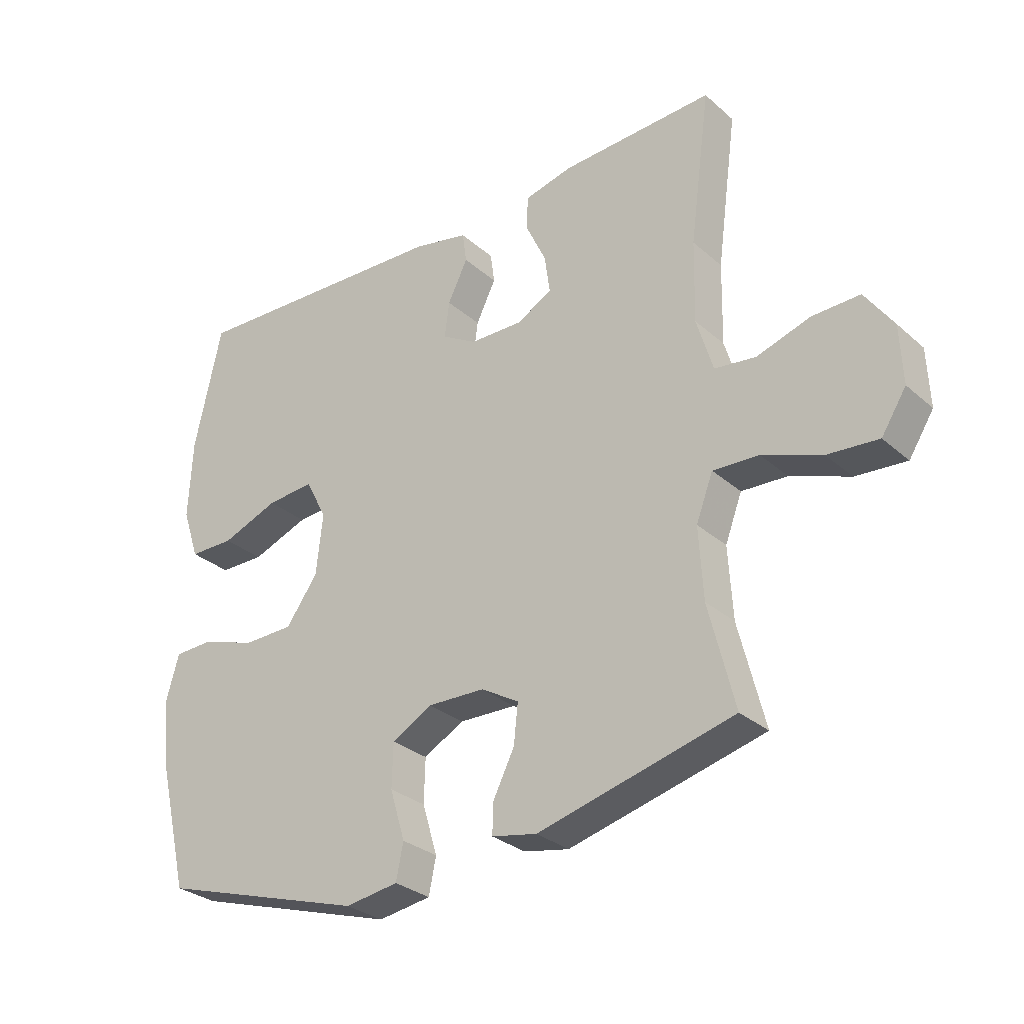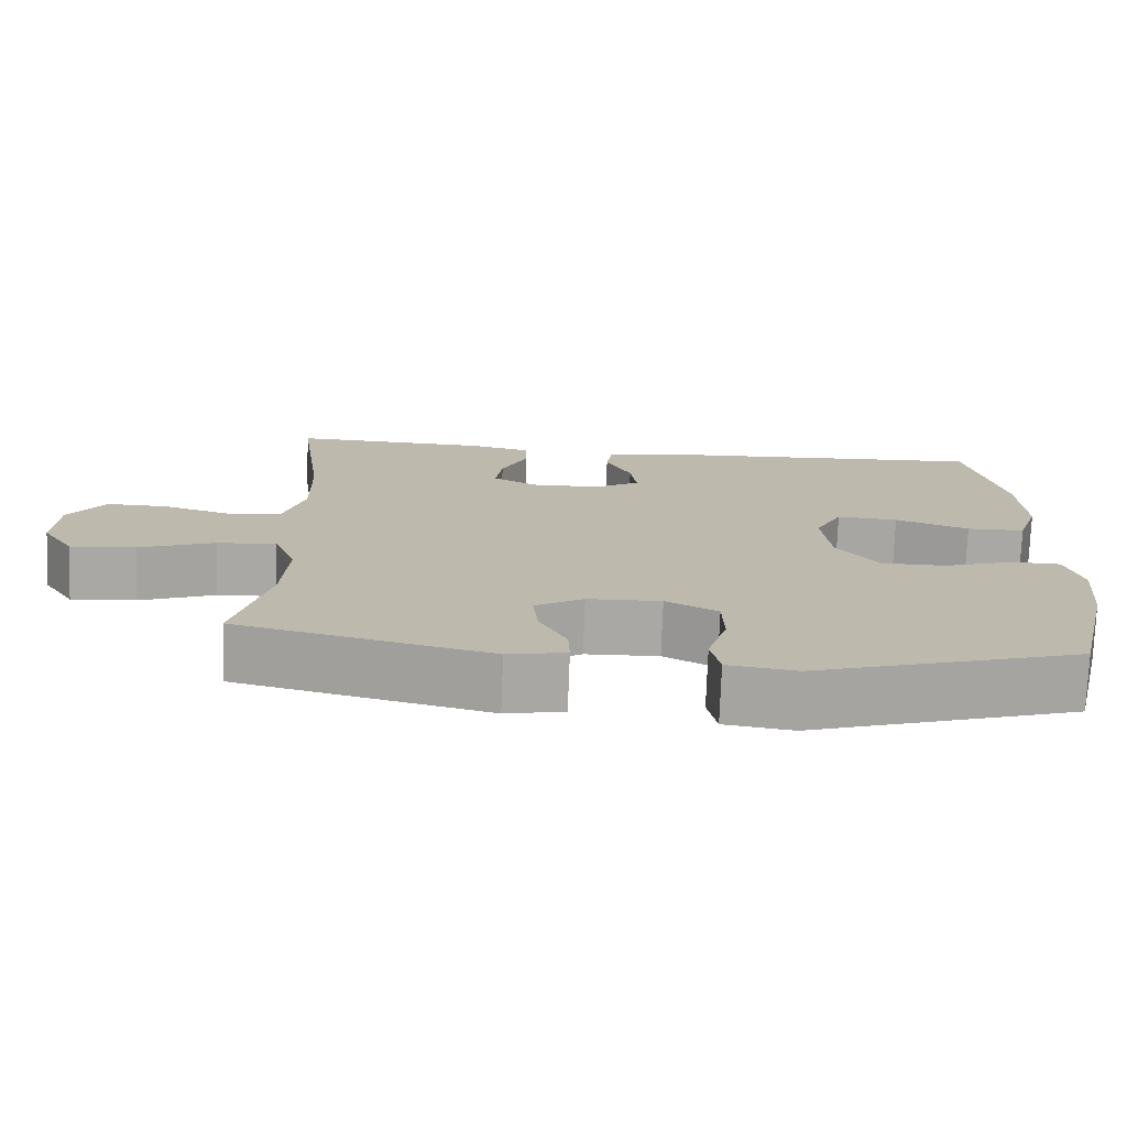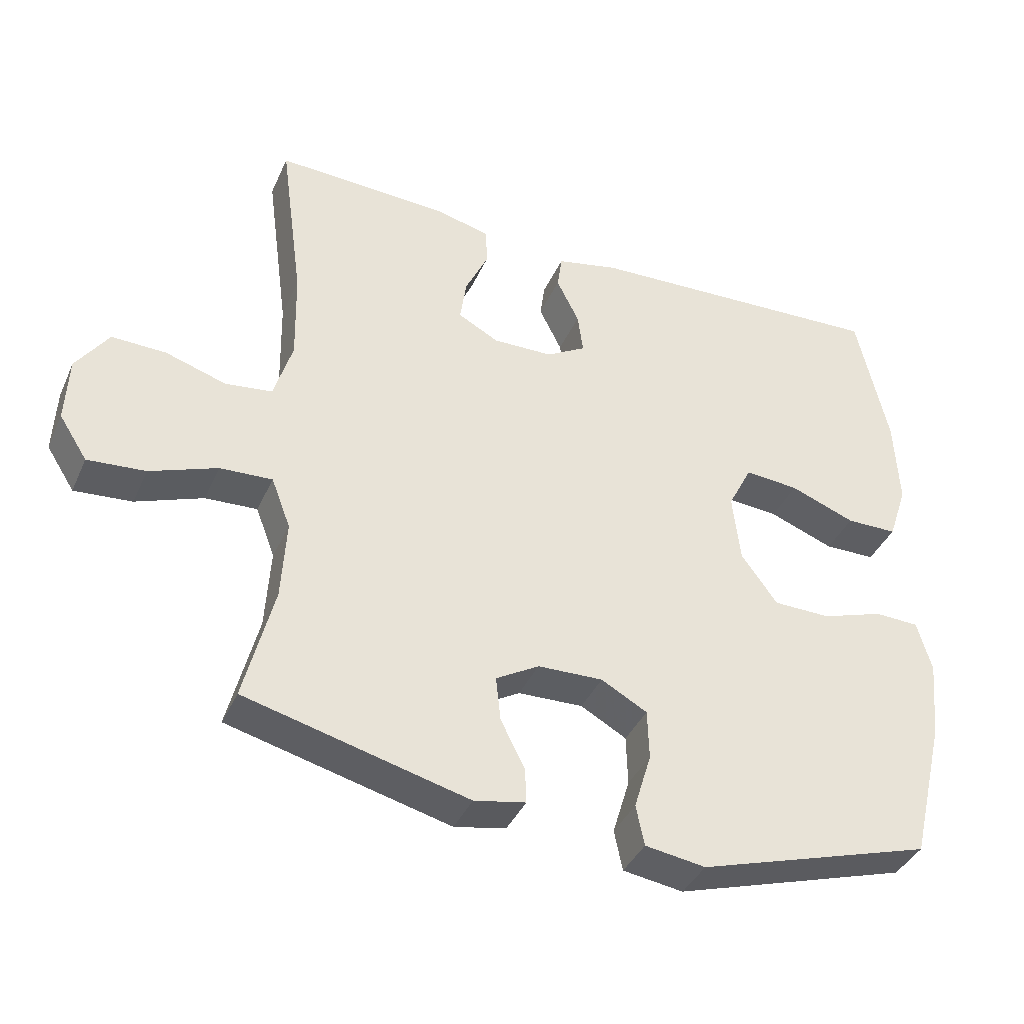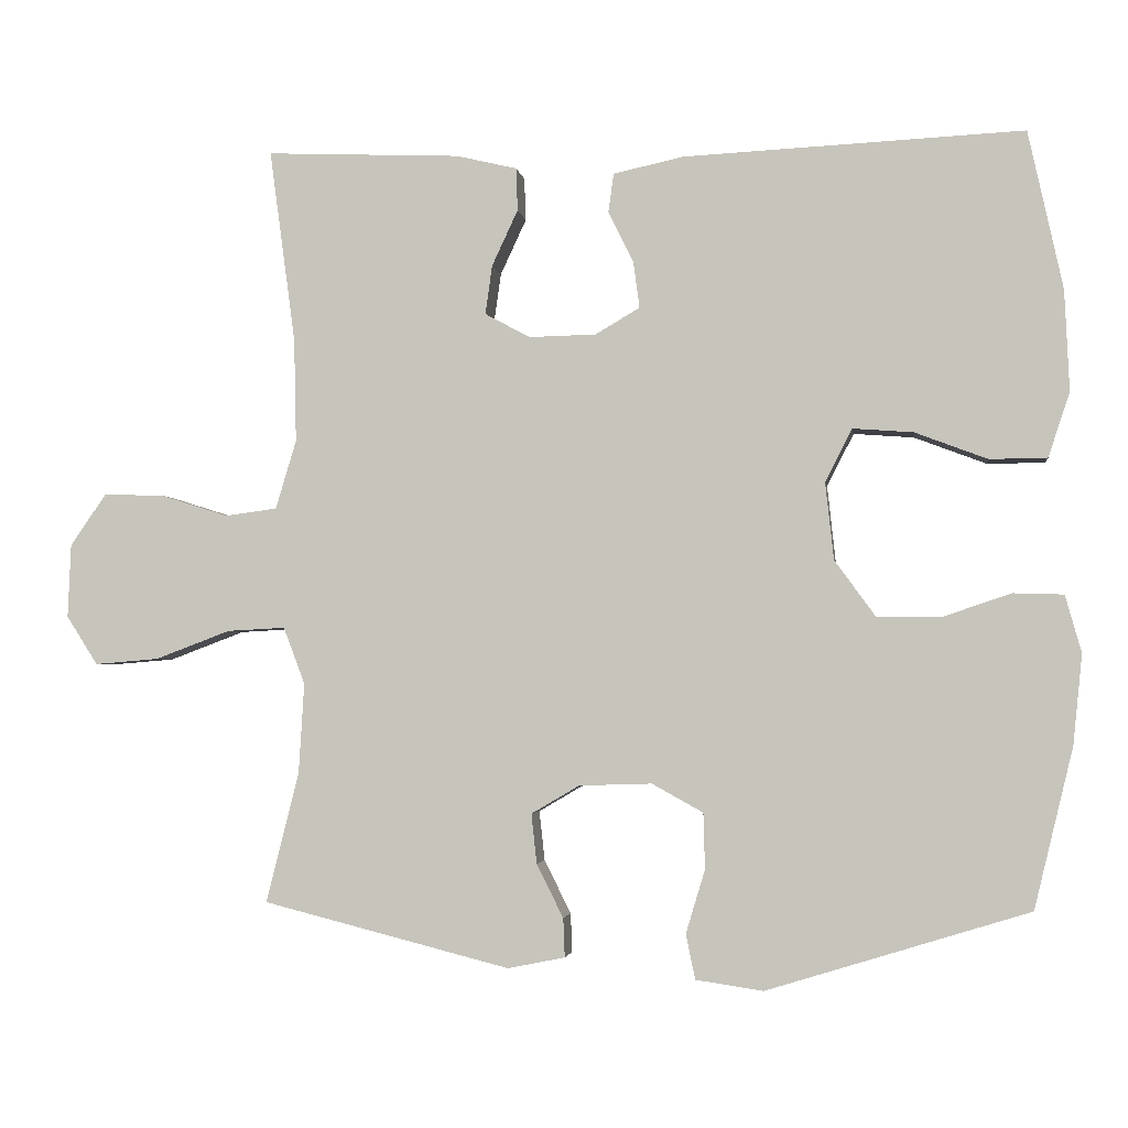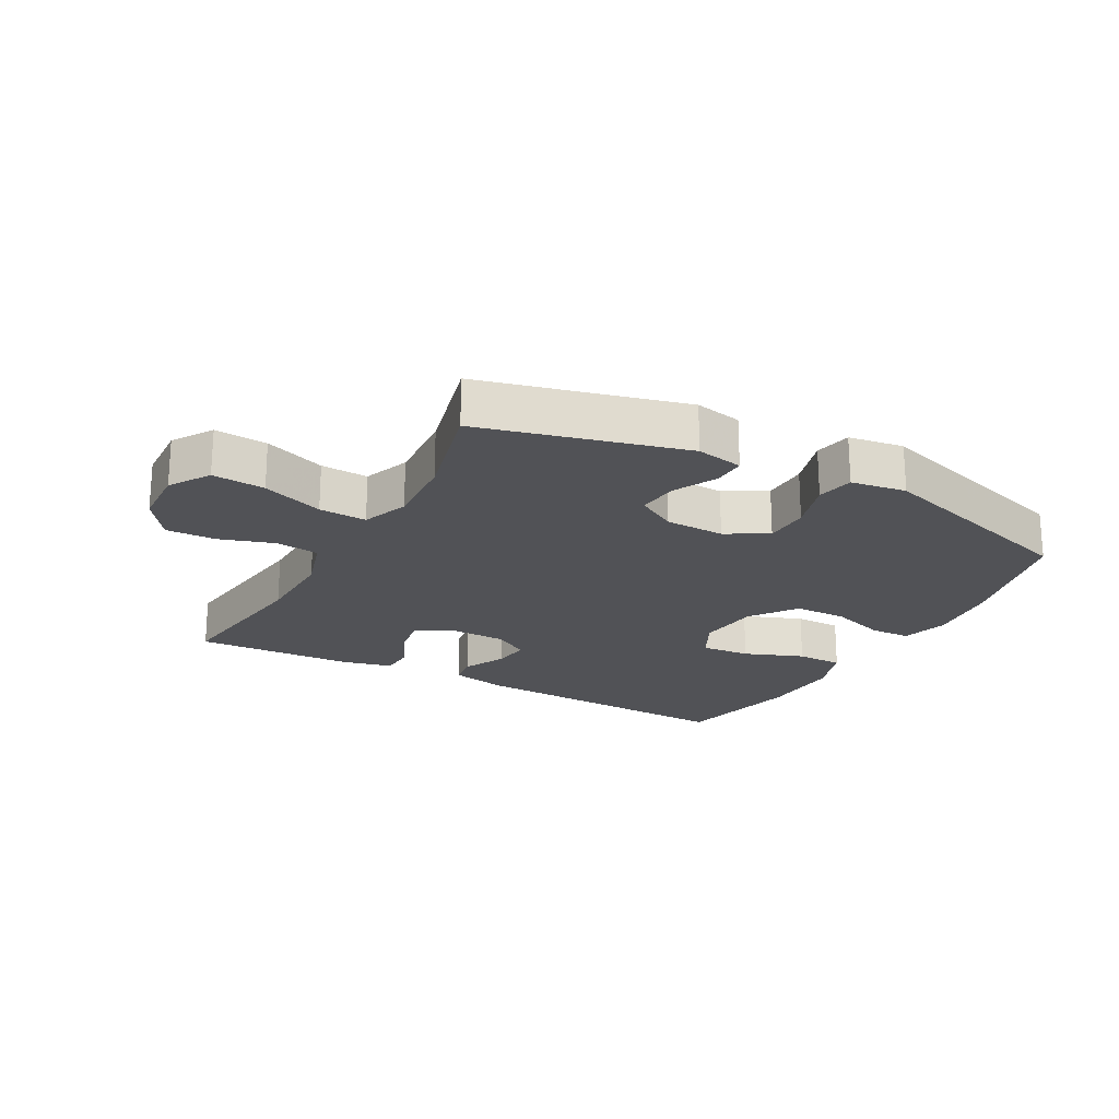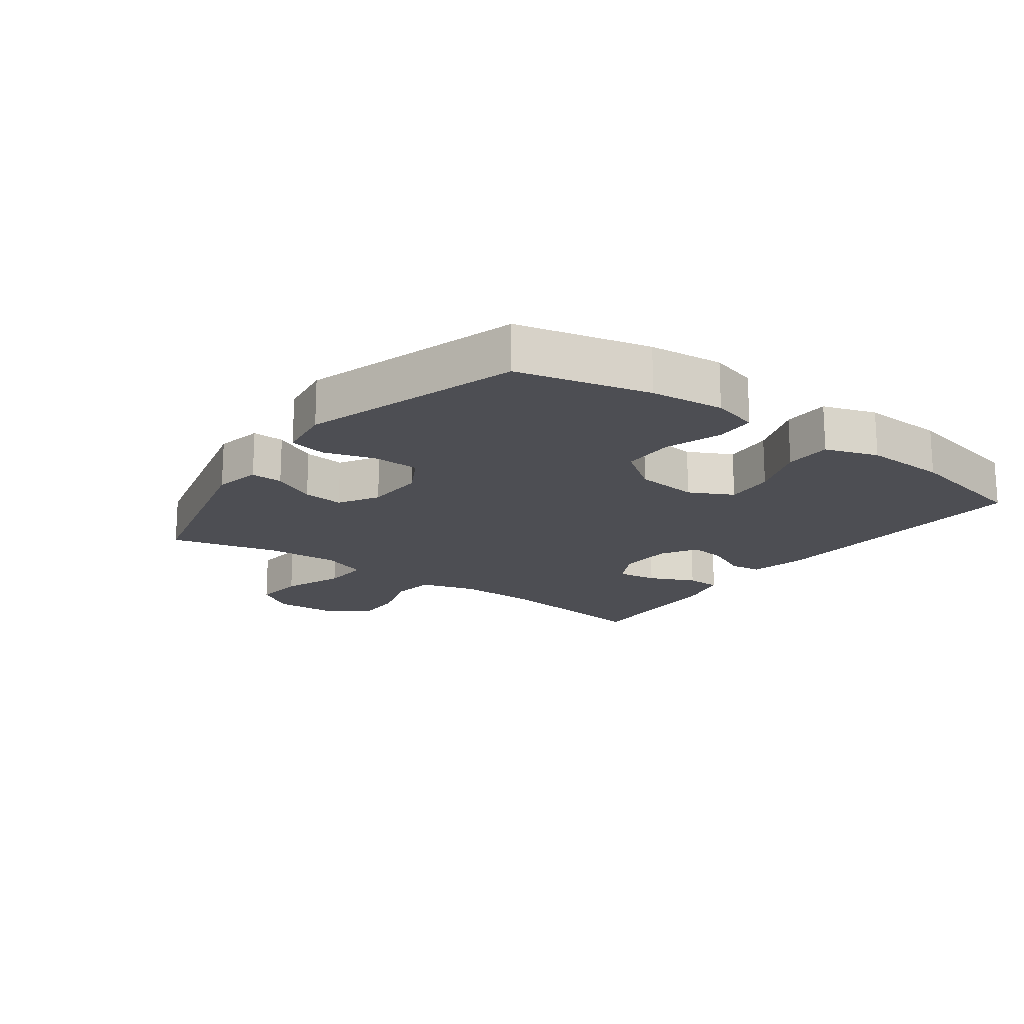
<metadata>
{"format":"obj","ext":"obj","renderer":"f3d","projection":"perspective","resolution":1024,"background":"white","views":[{"elev":-29.8,"azim":38.5,"up":"+Z"},{"elev":-74.9,"azim":177.9,"up":"+Z"},{"elev":-39.1,"azim":157.5,"up":"+Z"},{"elev":-2.8,"azim":-171.9,"up":"+Z"},{"elev":-21.3,"azim":151.5,"up":"+Y"},{"elev":-17.4,"azim":-126.3,"up":"+Y"}]}
</metadata>
<code>
v -0.5 0.07 0.5
v -0.055 0.07 0.479
v 0.036 0.07 0.459
v 0.043 0.07 0.408
v 0.01 0.07 0.341
v 0.002 0.07 0.281
v 0.06 0.07 0.247
v 0.148 0.07 0.245
v 0.207 0.07 0.277
v 0.198 0.07 0.341
v 0.164 0.07 0.414
v 0.166 0.07 0.47
v 0.246 0.07 0.489
v 0.5 0.07 0.5
v 0.466 0.07 0.247
v 0.463 0.07 0.112
v 0.49 0.07 0.022
v 0.558 0.07 0.013
v 0.647 0.07 0.041
v 0.726 0.07 0.043
v 0.773 0.07 -0.025
v 0.777 0.07 -0.121
v 0.736 0.07 -0.185
v 0.652 0.07 -0.178
v 0.554 0.07 -0.141
v 0.478 0.07 -0.137
v 0.45 0.07 -0.211
v 0.457 0.07 -0.329
v 0.5 0.07 -0.5
v 0.176 0.07 -0.582
v 0.101 0.07 -0.567
v 0.103 0.07 -0.516
v 0.138 0.07 -0.446
v 0.145 0.07 -0.381
v 0.082 0.07 -0.344
v -0.013 0.07 -0.341
v -0.08 0.07 -0.378
v -0.082 0.07 -0.451
v -0.057 0.07 -0.534
v -0.069 0.07 -0.593
v -0.157 0.07 -0.606
v -0.5 0.07 -0.5
v -0.551 0.07 -0.29
v -0.563 0.07 -0.173
v -0.542 0.07 -0.098
v -0.477 0.07 -0.096
v -0.387 0.07 -0.126
v -0.303 0.07 -0.125
v -0.25 0.07 -0.052
v -0.239 0.07 0.049
v -0.274 0.07 0.118
v -0.353 0.07 0.112
v -0.448 0.07 0.076
v -0.523 0.07 0.077
v -0.551 0.07 0.161
v -0.545 0.07 0.293
v -0.5 0 0.5
v -0.055 0 0.479
v 0.036 0 0.459
v 0.043 0 0.408
v 0.01 0 0.341
v 0.002 0 0.281
v 0.06 0 0.247
v 0.148 0 0.245
v 0.207 0 0.277
v 0.198 0 0.341
v 0.164 0 0.414
v 0.166 0 0.47
v 0.246 0 0.489
v 0.5 0 0.5
v 0.466 0 0.247
v 0.463 0 0.112
v 0.49 0 0.022
v 0.558 0 0.013
v 0.647 0 0.041
v 0.726 0 0.043
v 0.773 0 -0.025
v 0.777 0 -0.121
v 0.736 0 -0.185
v 0.652 0 -0.178
v 0.554 0 -0.141
v 0.478 0 -0.137
v 0.45 0 -0.211
v 0.457 0 -0.329
v 0.5 0 -0.5
v 0.176 0 -0.582
v 0.101 0 -0.567
v 0.103 0 -0.516
v 0.138 0 -0.446
v 0.145 0 -0.381
v 0.082 0 -0.344
v -0.013 0 -0.341
v -0.08 0 -0.378
v -0.082 0 -0.451
v -0.057 0 -0.534
v -0.069 0 -0.593
v -0.157 0 -0.606
v -0.5 0 -0.5
v -0.551 0 -0.29
v -0.563 0 -0.173
v -0.542 0 -0.098
v -0.477 0 -0.096
v -0.387 0 -0.126
v -0.303 0 -0.125
v -0.25 0 -0.052
v -0.239 0 0.049
v -0.274 0 0.118
v -0.353 0 0.112
v -0.448 0 0.076
v -0.523 0 0.077
v -0.551 0 0.161
v -0.545 0 0.293
f 52 53 54 55
f 51 52 55 56
f 44 45 46 47
f 44 47 48
f 43 44 48
f 42 43 48
f 41 42 48 49
f 38 39 40 41
f 37 38 41 49
f 30 31 32 33
f 28 29 30 33
f 27 28 33 34
f 26 27 34 35
f 22 23 24 25
f 22 25 26
f 21 22 26
f 18 19 20 21
f 17 18 21 26
f 16 17 26 35
f 12 13 14 15
f 10 11 12 15
f 9 10 15 16
f 8 9 16 35
f 2 3 4 5
f 2 5 6
f 51 56 1 2
f 50 51 2 6
f 36 37 49 50
f 36 50 6 7
f 7 8 35 36
f 111 110 109 108
f 112 111 108 107
f 103 102 101 100
f 104 103 100
f 104 100 99
f 104 99 98
f 105 104 98 97
f 97 96 95 94
f 105 97 94 93
f 89 88 87 86
f 89 86 85 84
f 90 89 84 83
f 91 90 83 82
f 81 80 79 78
f 82 81 78
f 82 78 77
f 77 76 75 74
f 82 77 74 73
f 91 82 73 72
f 71 70 69 68
f 71 68 67 66
f 72 71 66 65
f 91 72 65 64
f 61 60 59 58
f 62 61 58
f 58 57 112 107
f 62 58 107 106
f 106 105 93 92
f 63 62 106 92
f 92 91 64 63
f 1 57 58 2
f 2 58 59 3
f 3 59 60 4
f 4 60 61 5
f 5 61 62 6
f 6 62 63 7
f 7 63 64 8
f 8 64 65 9
f 9 65 66 10
f 10 66 67 11
f 11 67 68 12
f 12 68 69 13
f 13 69 70 14
f 14 70 71 15
f 15 71 72 16
f 16 72 73 17
f 17 73 74 18
f 18 74 75 19
f 19 75 76 20
f 20 76 77 21
f 21 77 78 22
f 22 78 79 23
f 23 79 80 24
f 24 80 81 25
f 25 81 82 26
f 26 82 83 27
f 27 83 84 28
f 28 84 85 29
f 29 85 86 30
f 30 86 87 31
f 31 87 88 32
f 32 88 89 33
f 33 89 90 34
f 34 90 91 35
f 35 91 92 36
f 36 92 93 37
f 37 93 94 38
f 38 94 95 39
f 39 95 96 40
f 40 96 97 41
f 41 97 98 42
f 42 98 99 43
f 43 99 100 44
f 44 100 101 45
f 45 101 102 46
f 46 102 103 47
f 47 103 104 48
f 48 104 105 49
f 49 105 106 50
f 50 106 107 51
f 51 107 108 52
f 52 108 109 53
f 53 109 110 54
f 54 110 111 55
f 55 111 112 56
f 56 112 57 1

</code>
